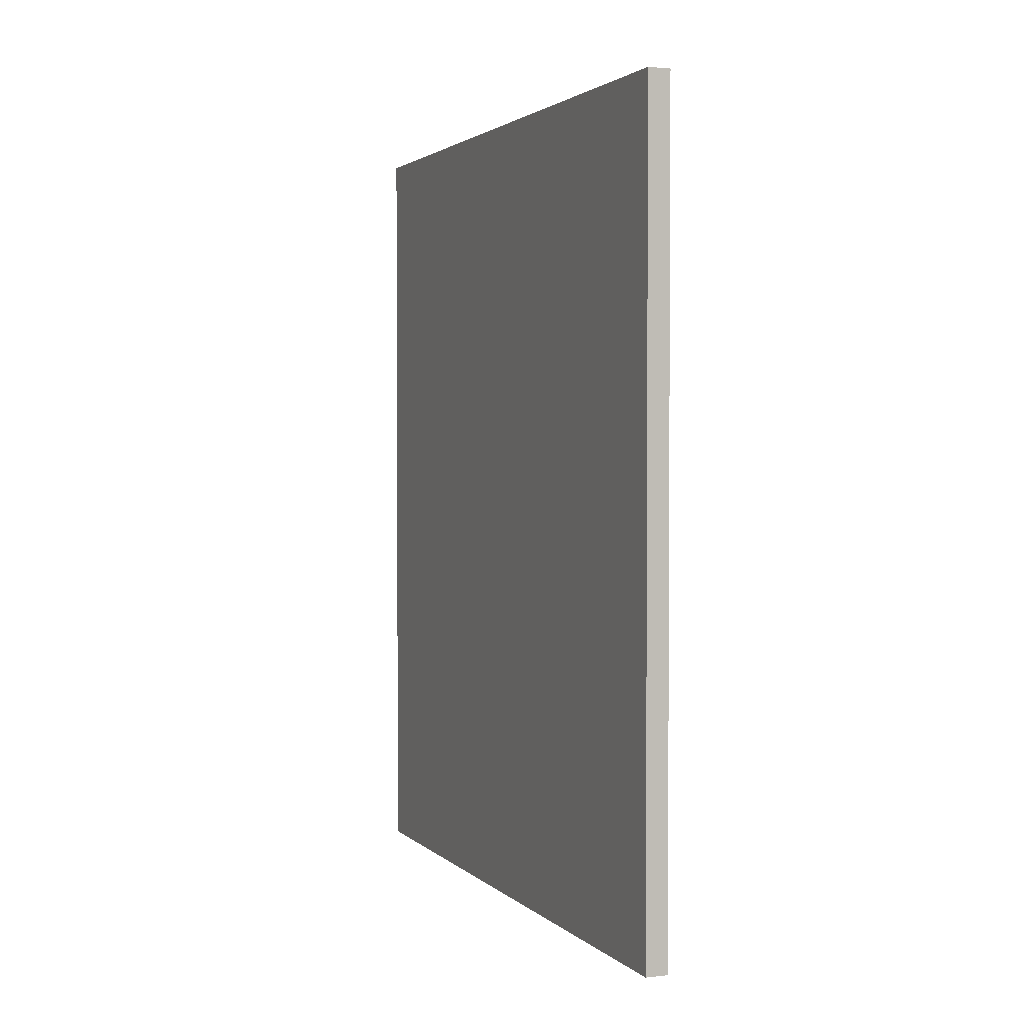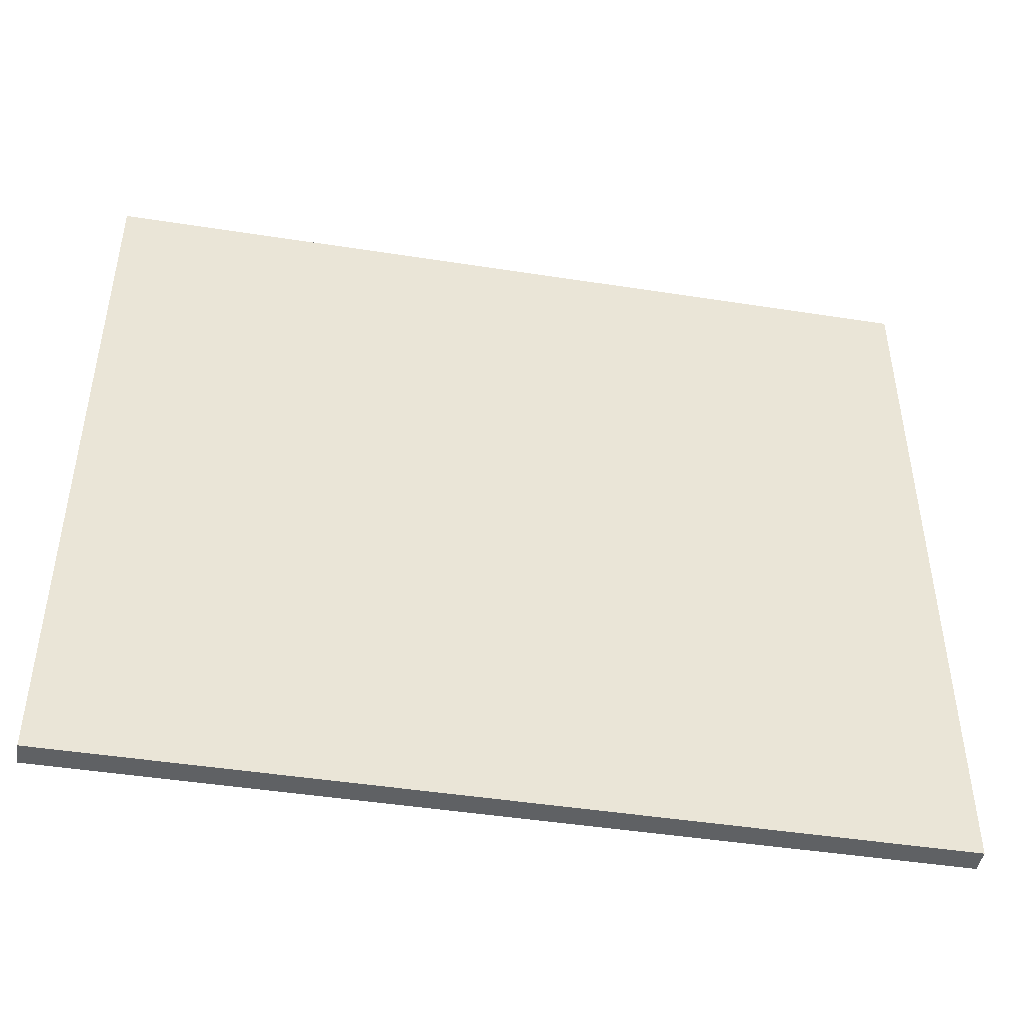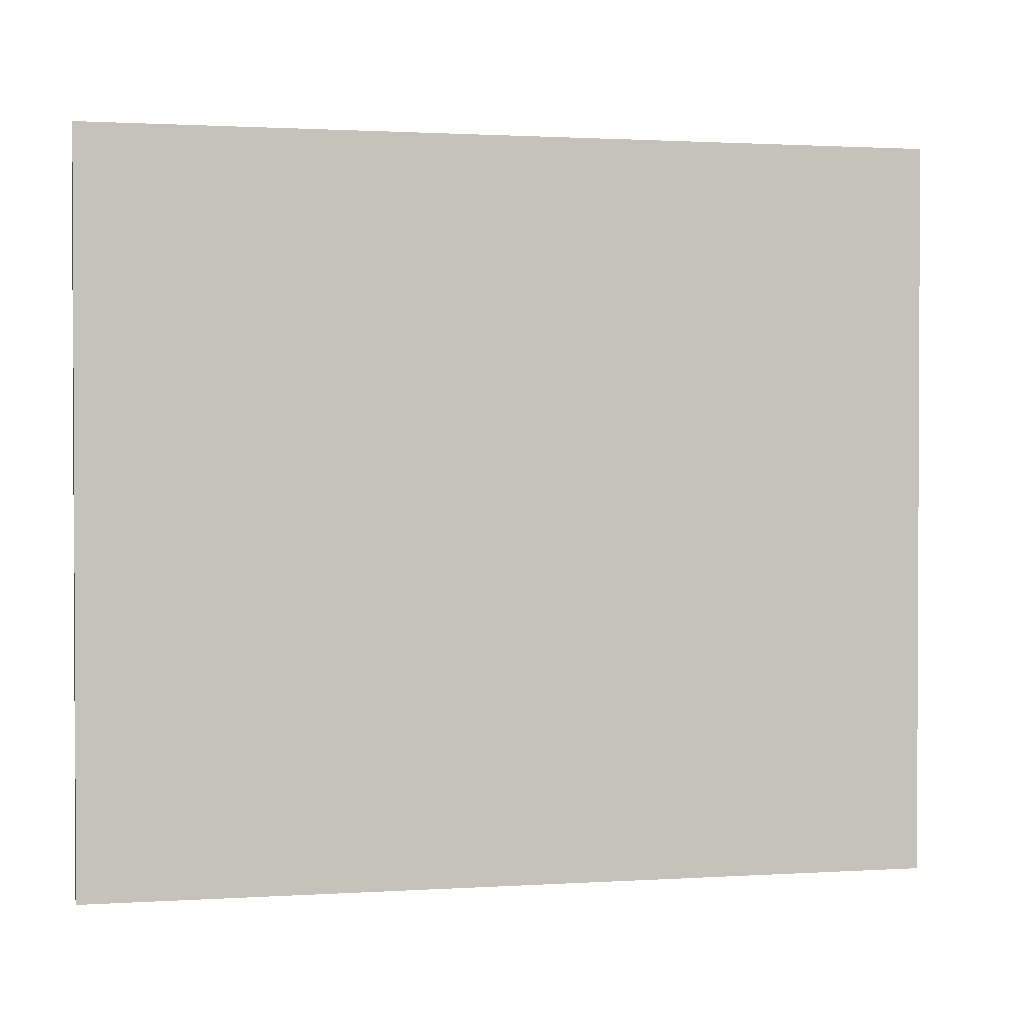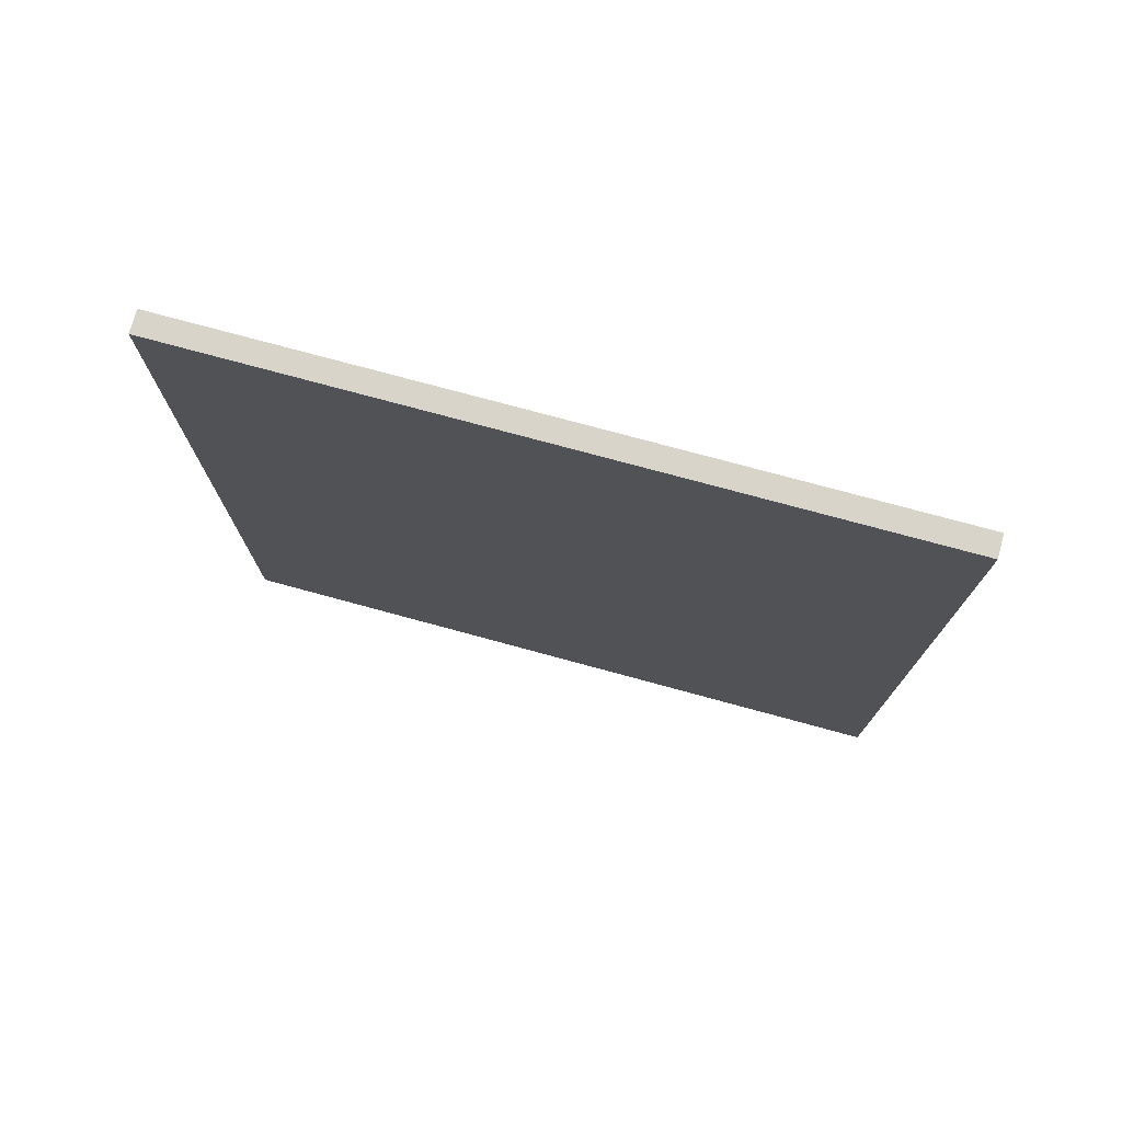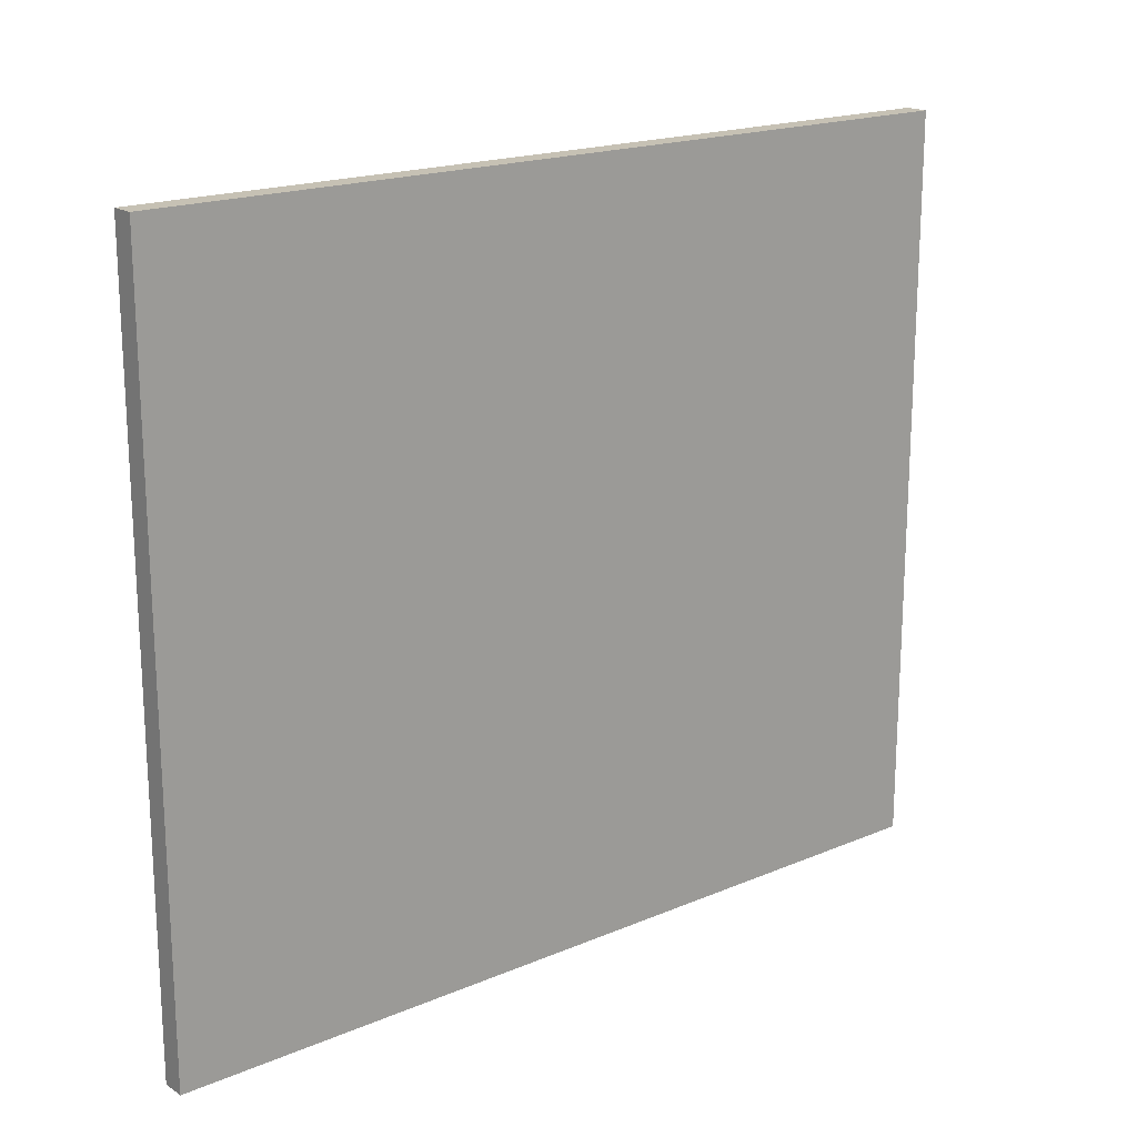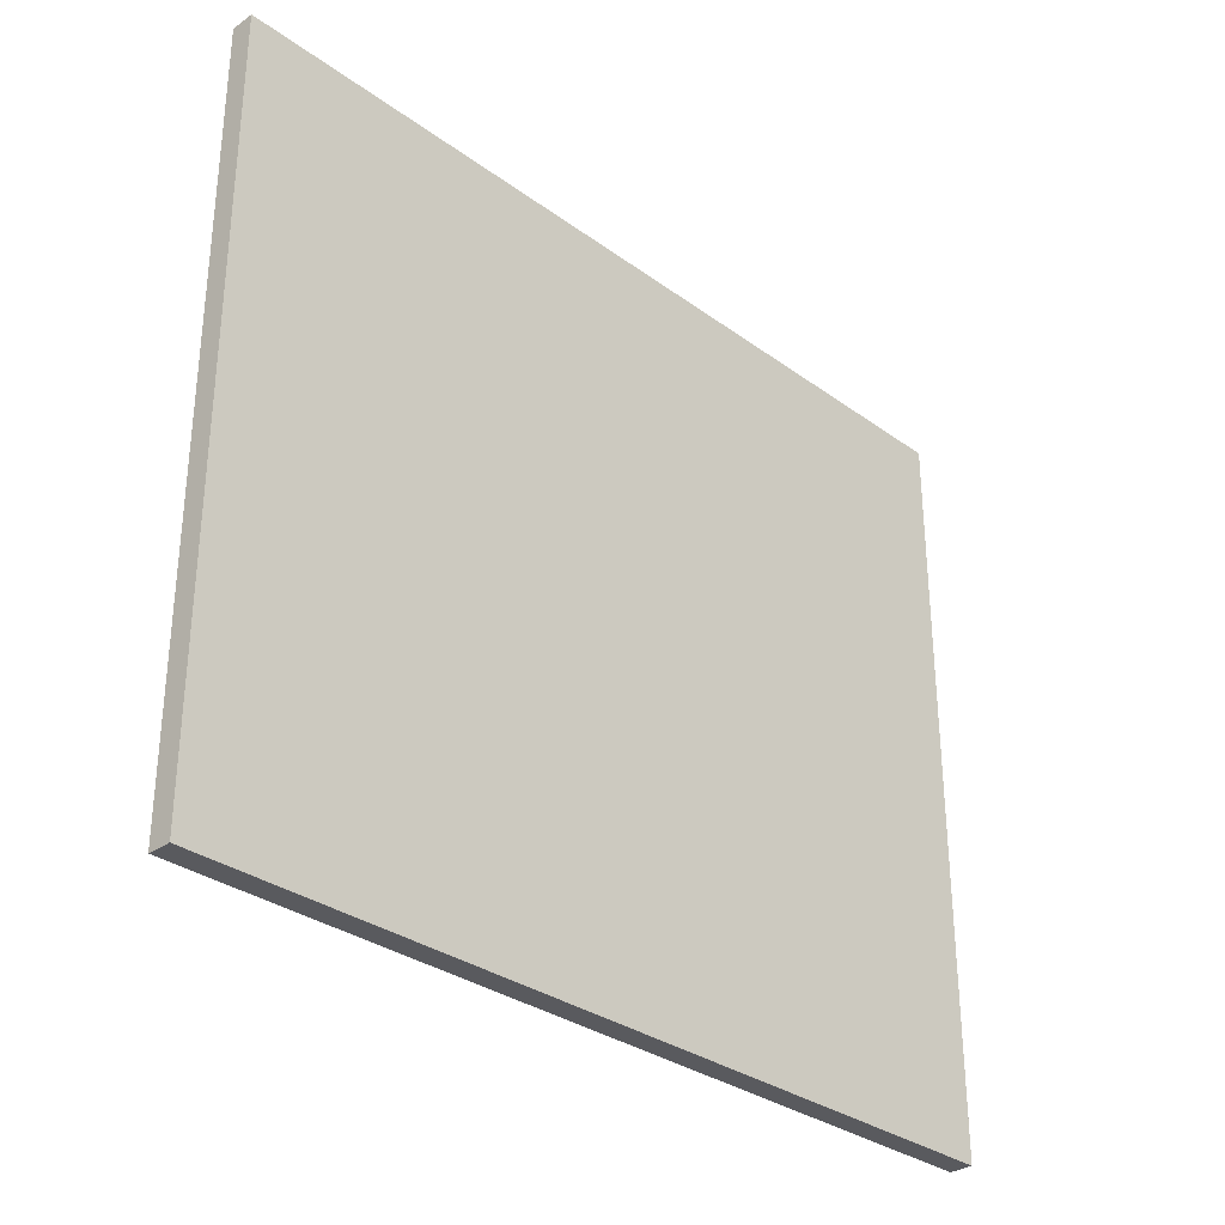
<metadata>
{"format":"obj","ext":"obj","renderer":"f3d","projection":"perspective","resolution":1024,"background":"white","views":[{"elev":2.2,"azim":-21.7,"up":"+Y"},{"elev":-45.6,"azim":79.8,"up":"+Z"},{"elev":1.4,"azim":-102.7,"up":"+Z"},{"elev":75.6,"azim":105.2,"up":"+Y"},{"elev":18.5,"azim":50.9,"up":"+Z"},{"elev":-31.7,"azim":-135.7,"up":"+Z"}]}
</metadata>
<code>
g default
v -0.1771 0.9847 2.751
v -0.08489 0.9847 2.751
v -0.1771 4.391 2.751
v -0.08489 4.391 2.751
v -0.1771 4.391 -0.2077
v -0.08489 4.391 -0.2077
v -0.1771 0.9847 -0.2077
v -0.08489 0.9847 -0.2077
g pasted__pasted__pCube7 pasted__group122 group123
f 1 2 4 3
f 3 4 6 5
f 5 6 8 7
f 7 8 2 1
f 2 8 6 4
f 7 1 3 5

</code>
